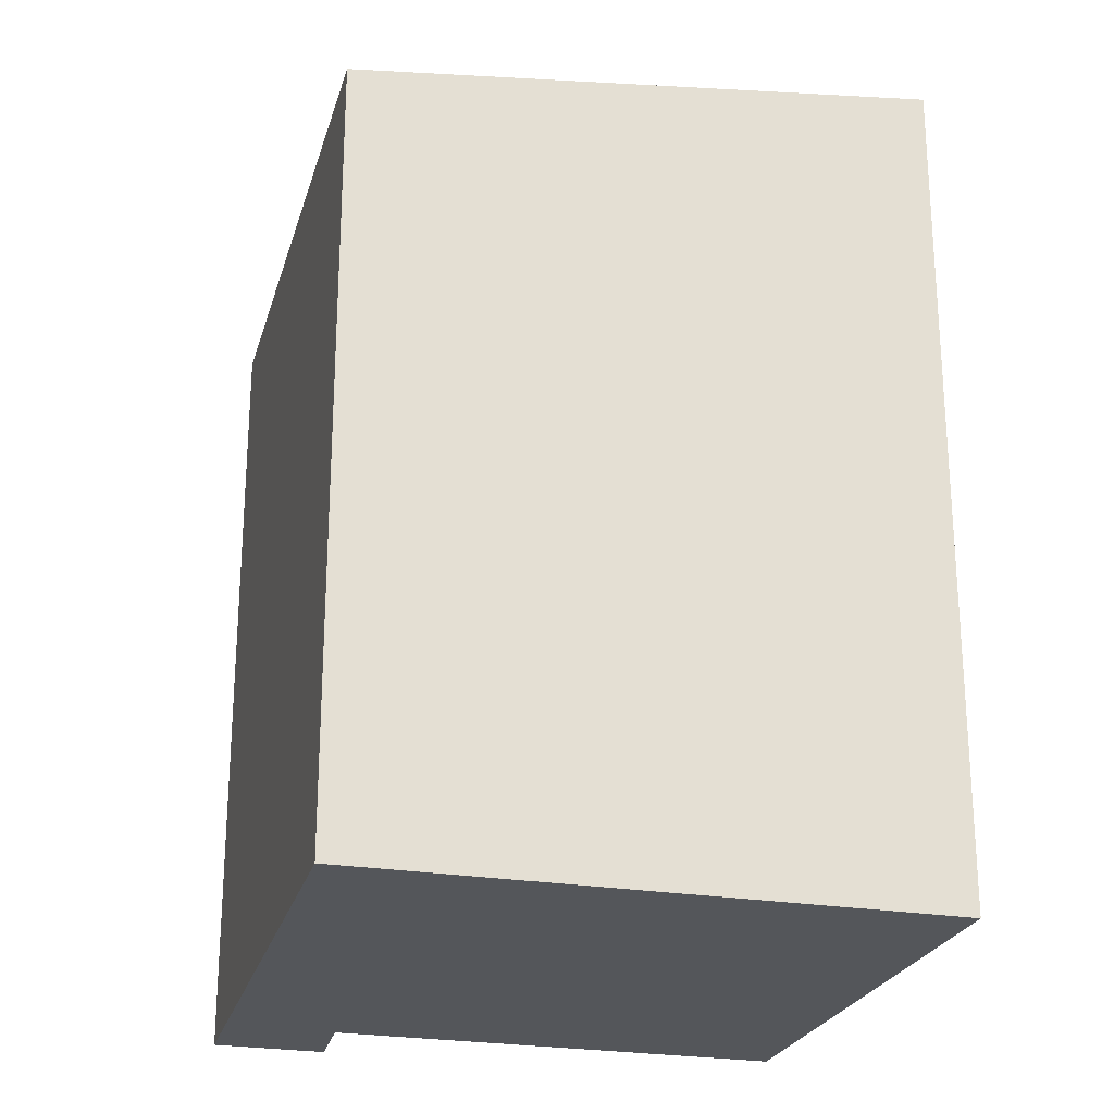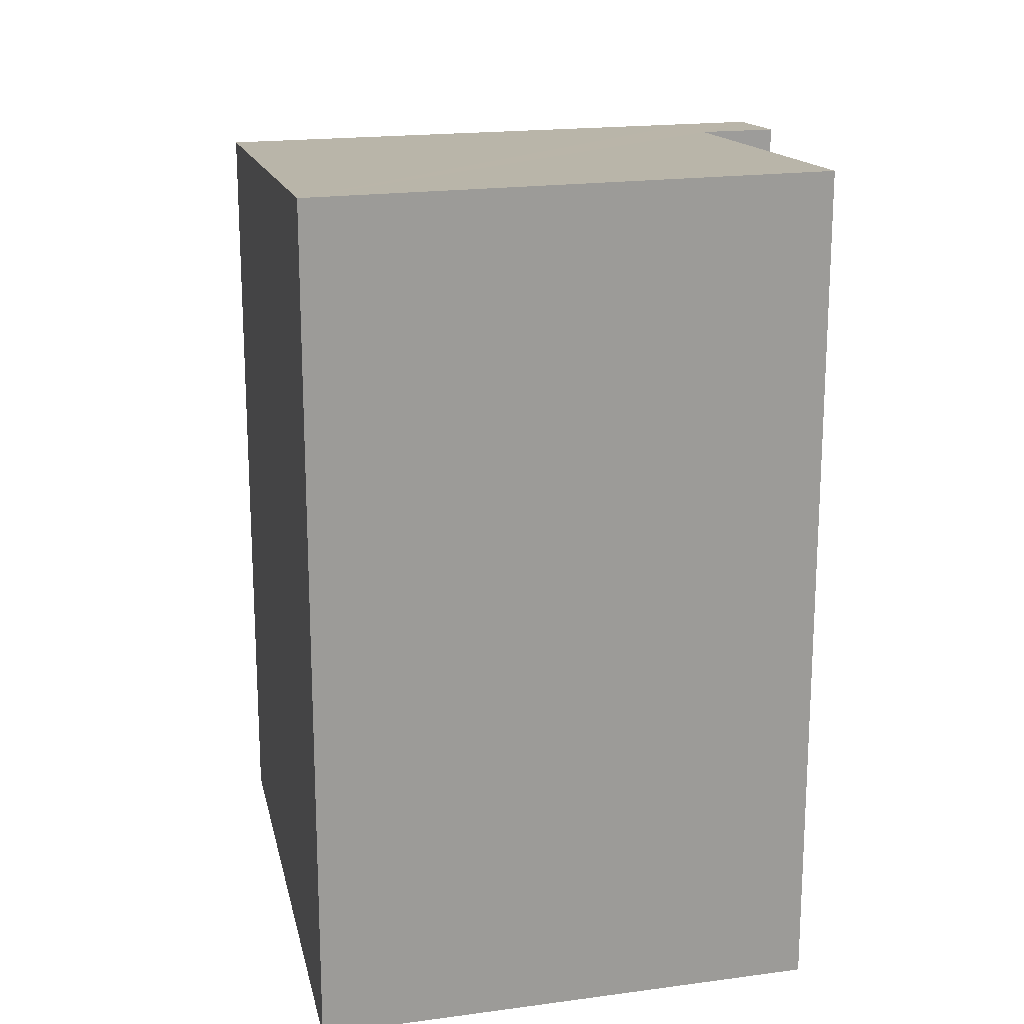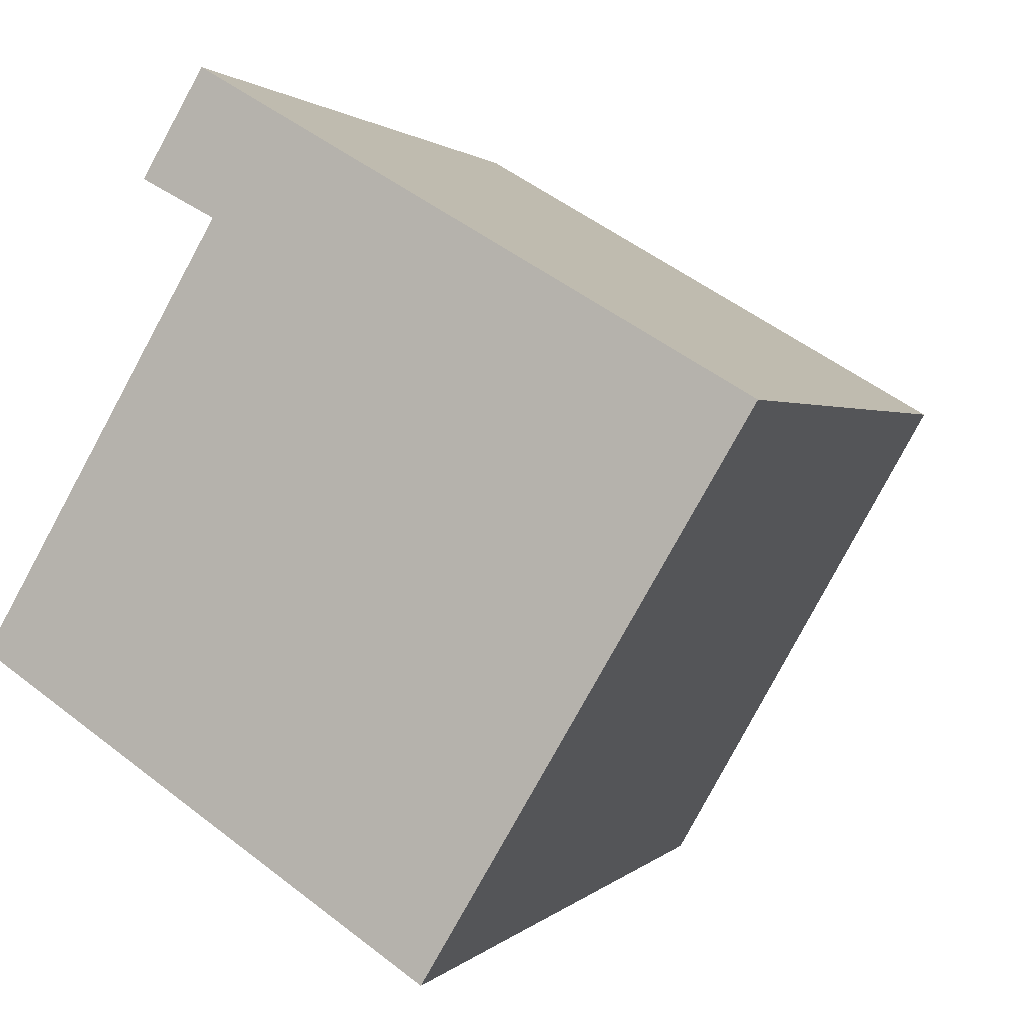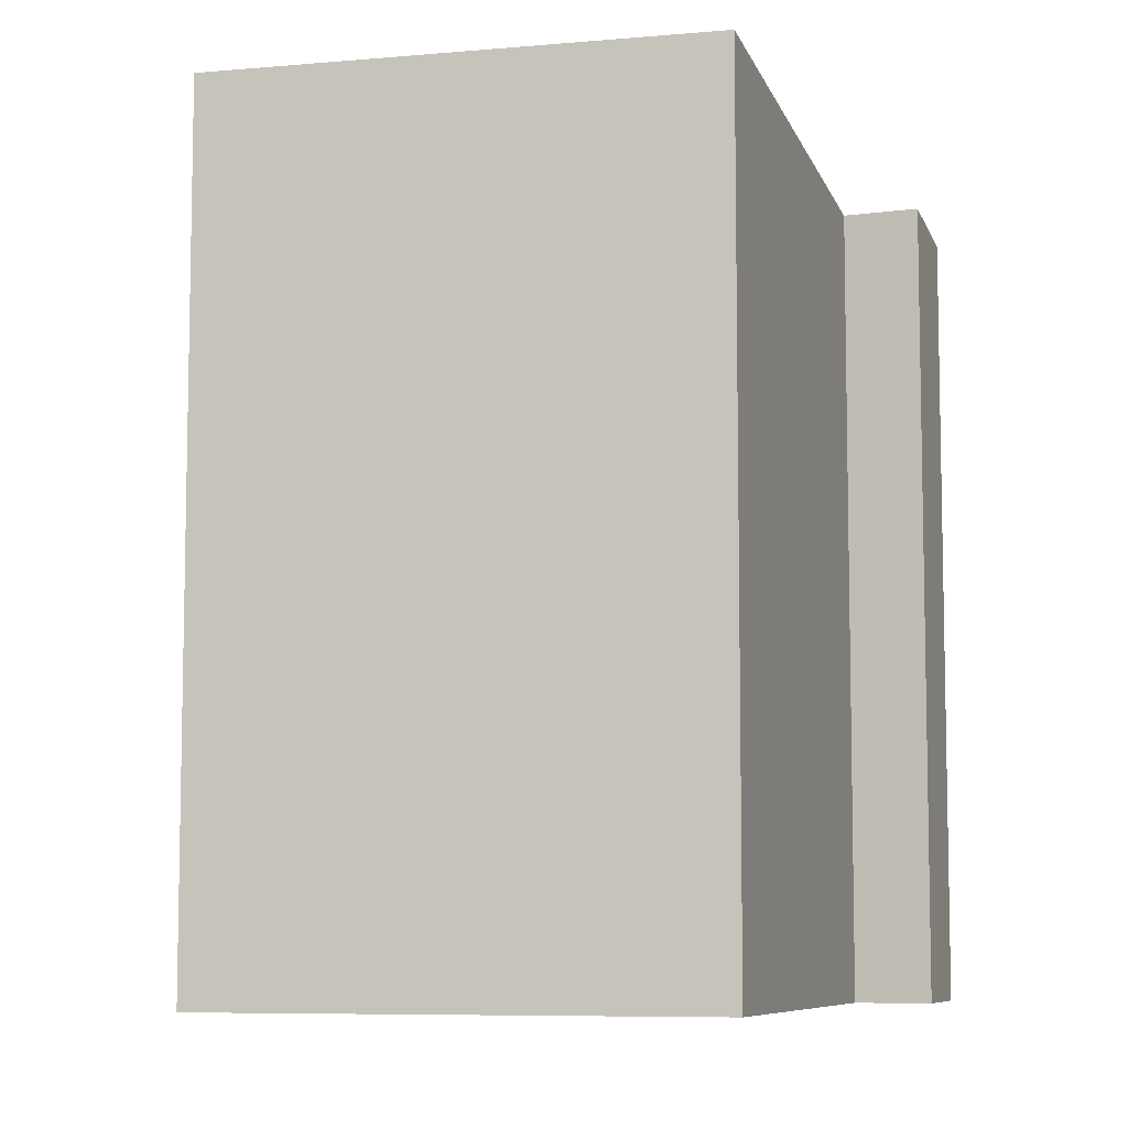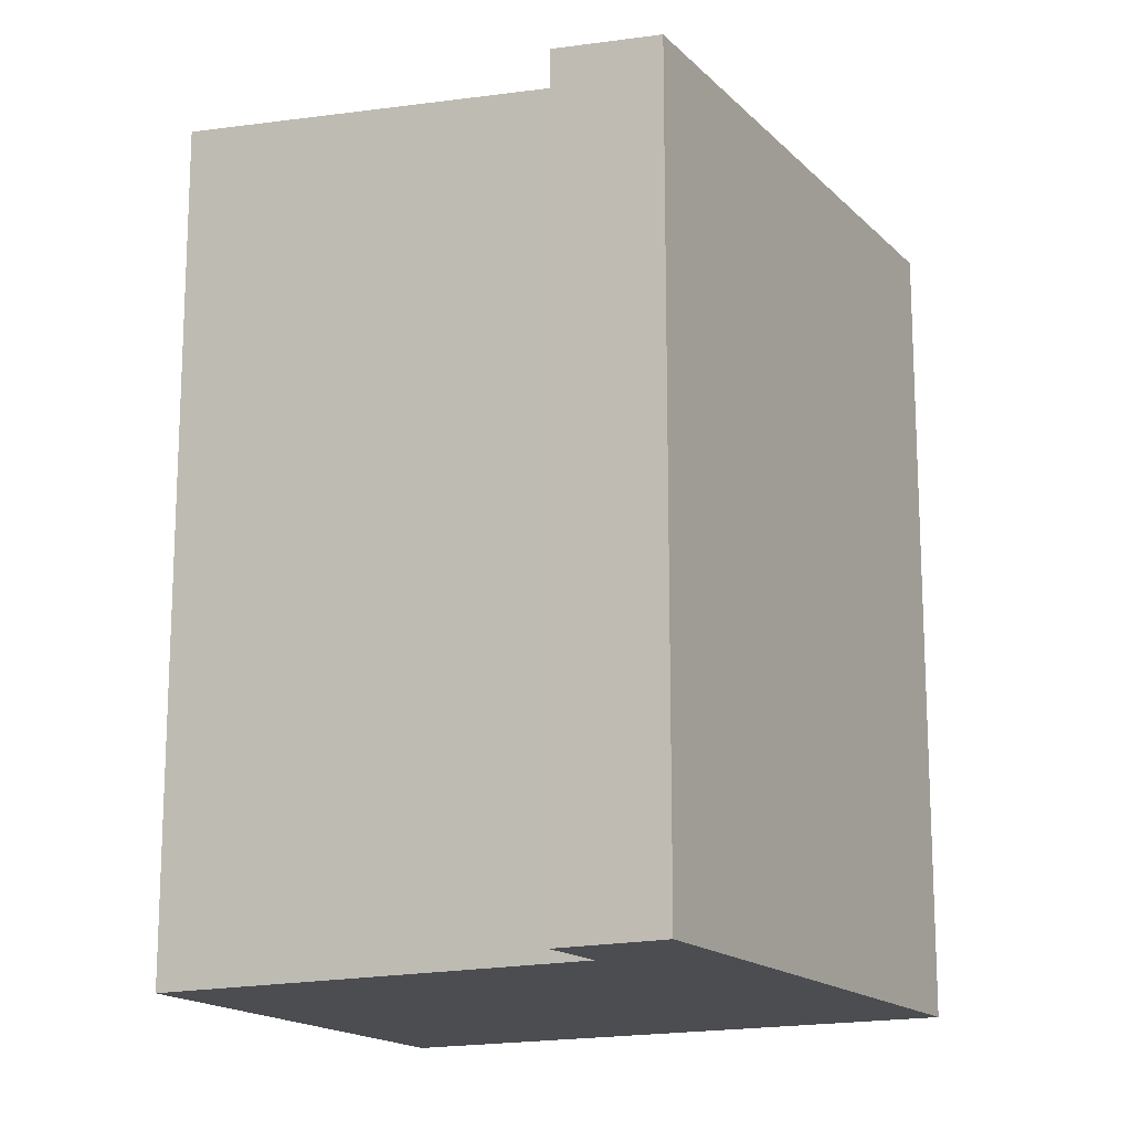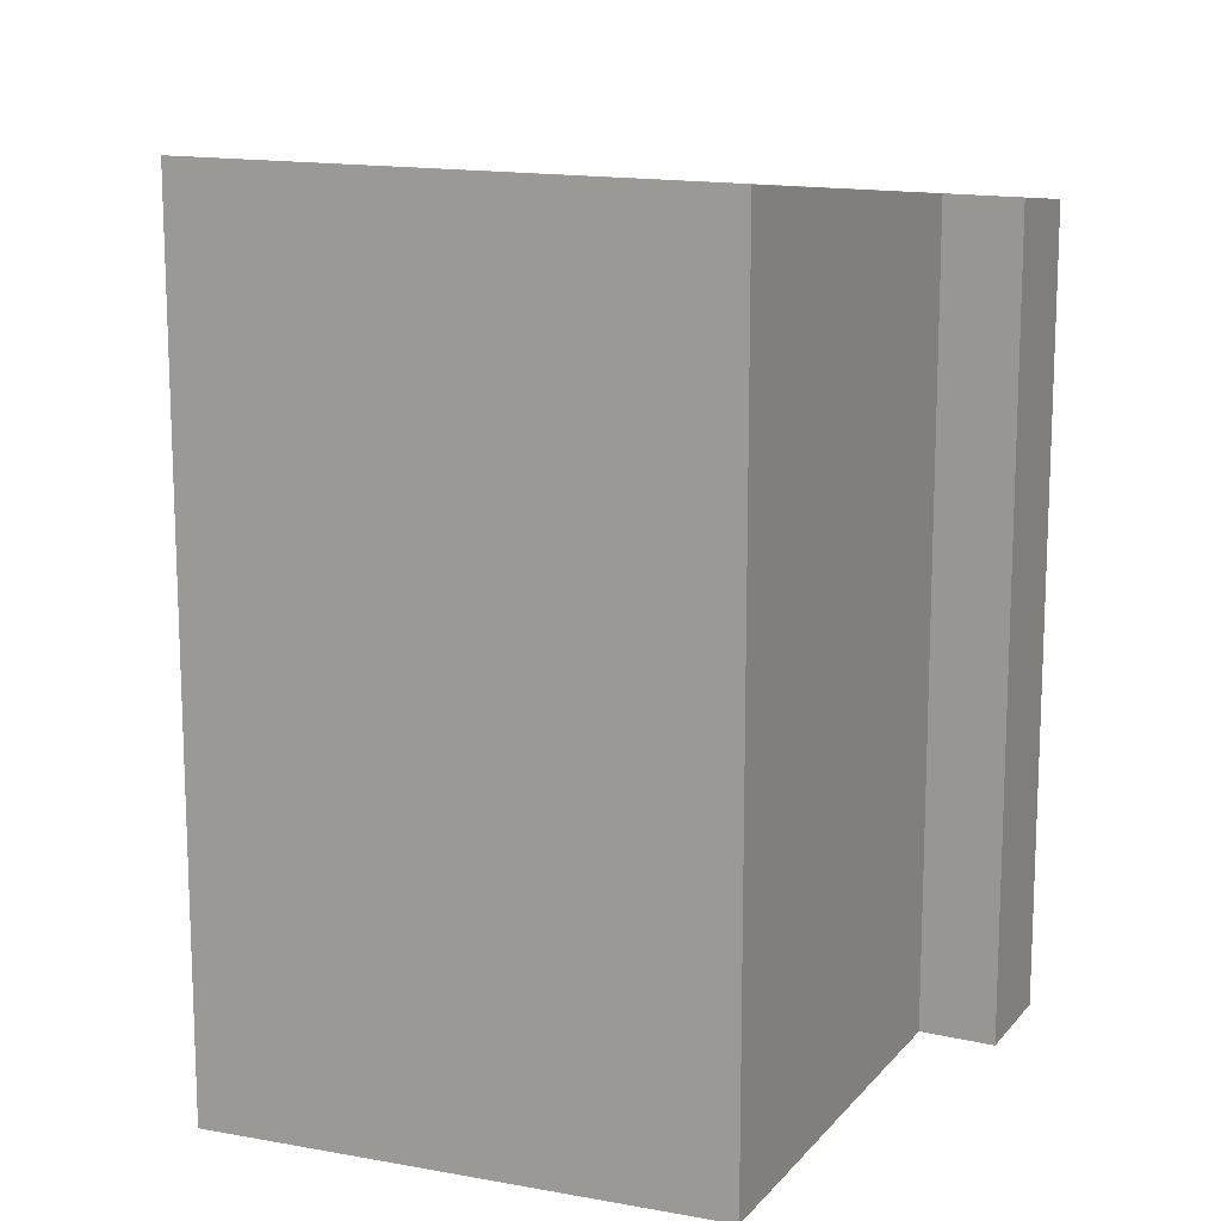
<metadata>
{"format":"obj","ext":"obj","renderer":"f3d","projection":"perspective","resolution":1024,"background":"white","views":[{"elev":-25.3,"azim":105.9,"up":"+Y"},{"elev":20.2,"azim":-161.0,"up":"+Y"},{"elev":1.2,"azim":18.9,"up":"+Z"},{"elev":-7.6,"azim":-131.7,"up":"+Y"},{"elev":-16.2,"azim":-31.2,"up":"+Y"},{"elev":14.5,"azim":-124.8,"up":"+Y"}]}
</metadata>
<code>
v  3.333 6.729 -2.195
v  2.149 6.191 3.848
v  5.672 6.191 1.77
v  1.79 6.291 3.061
v  0 6.706 4.106e-16
v  1.707 6.191 4.109
v  1.71 6.292 3.104
v  1.259 6.294 3.349
v  1.259 -2.051e-16 3.349
v  1.707 -2.516e-16 4.109
v  0 0 0
v  1.79 -1.874e-16 3.061
v  5.672 -1.084e-16 1.77
v  2.149 -2.356e-16 3.848
v  3.333 1.344e-16 -2.195
v  1.71 -1.901e-16 3.104
g defaultobject
f 1 2 3
f 2 1 4
f 4 1 5
f 4 6 2
f 6 4 7
f 6 7 8
f 9 6 8
f 6 9 10
f 11 4 5
f 4 11 12
f 10 2 6
f 2 10 3
f 3 10 13
f 13 10 14
f 3 15 1
f 15 3 13
f 15 5 1
f 5 15 11
f 7 9 8
f 9 7 4
f 9 4 16
f 16 4 12
f 9 14 10
f 14 9 12
f 12 9 16
f 14 15 13
f 15 14 12
f 15 12 11

</code>
